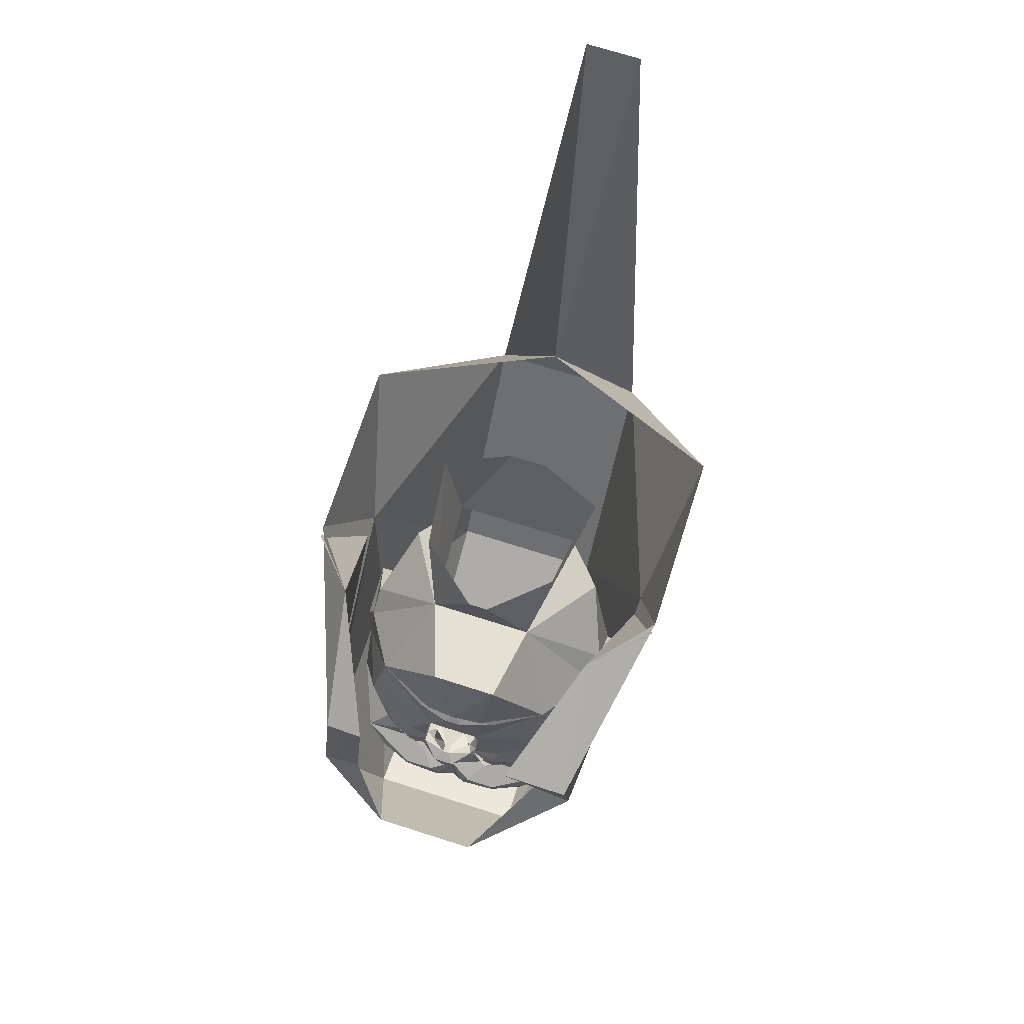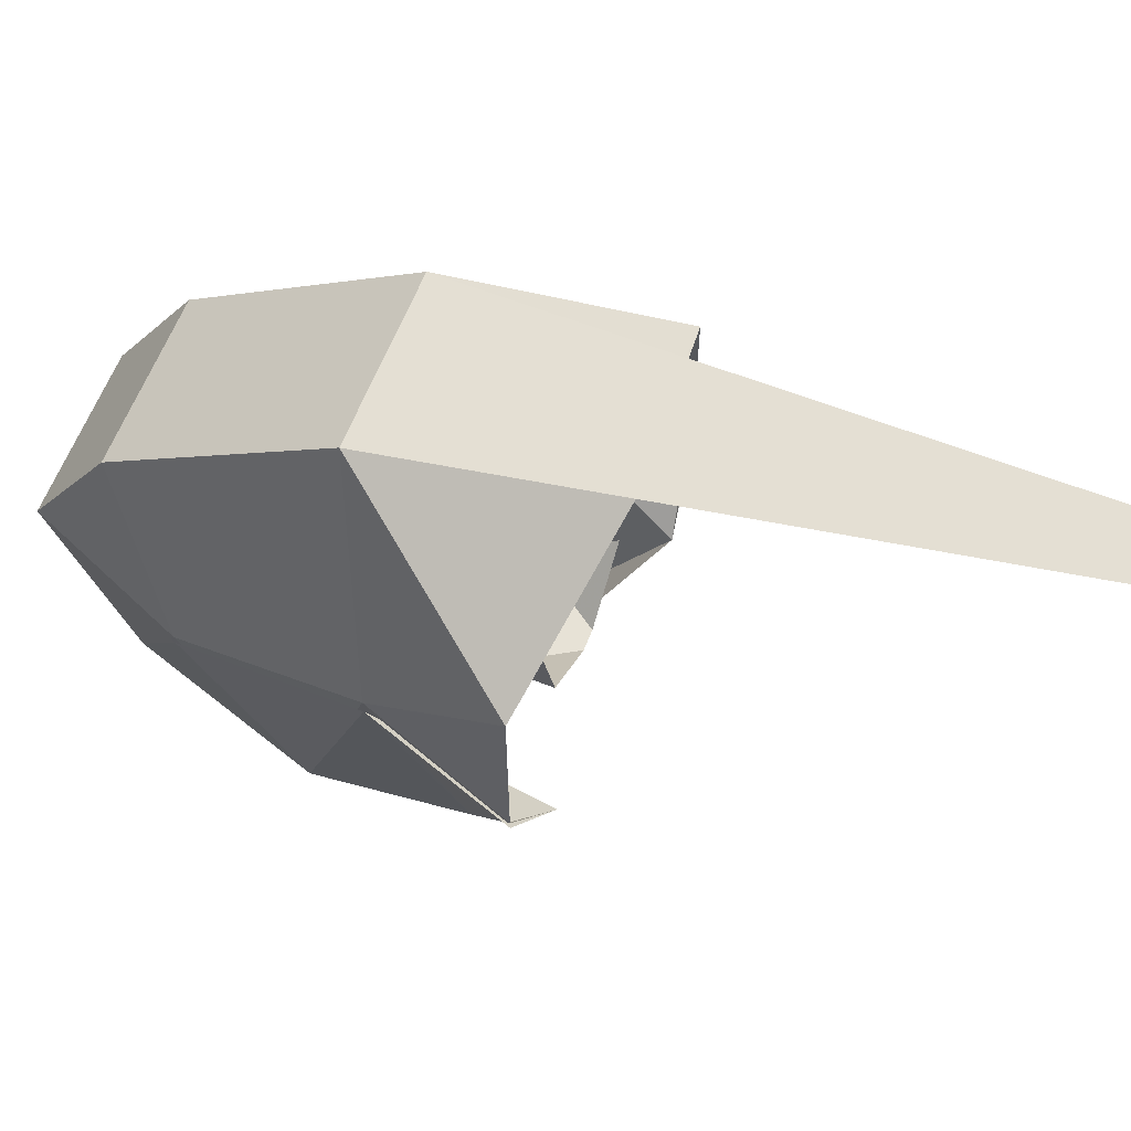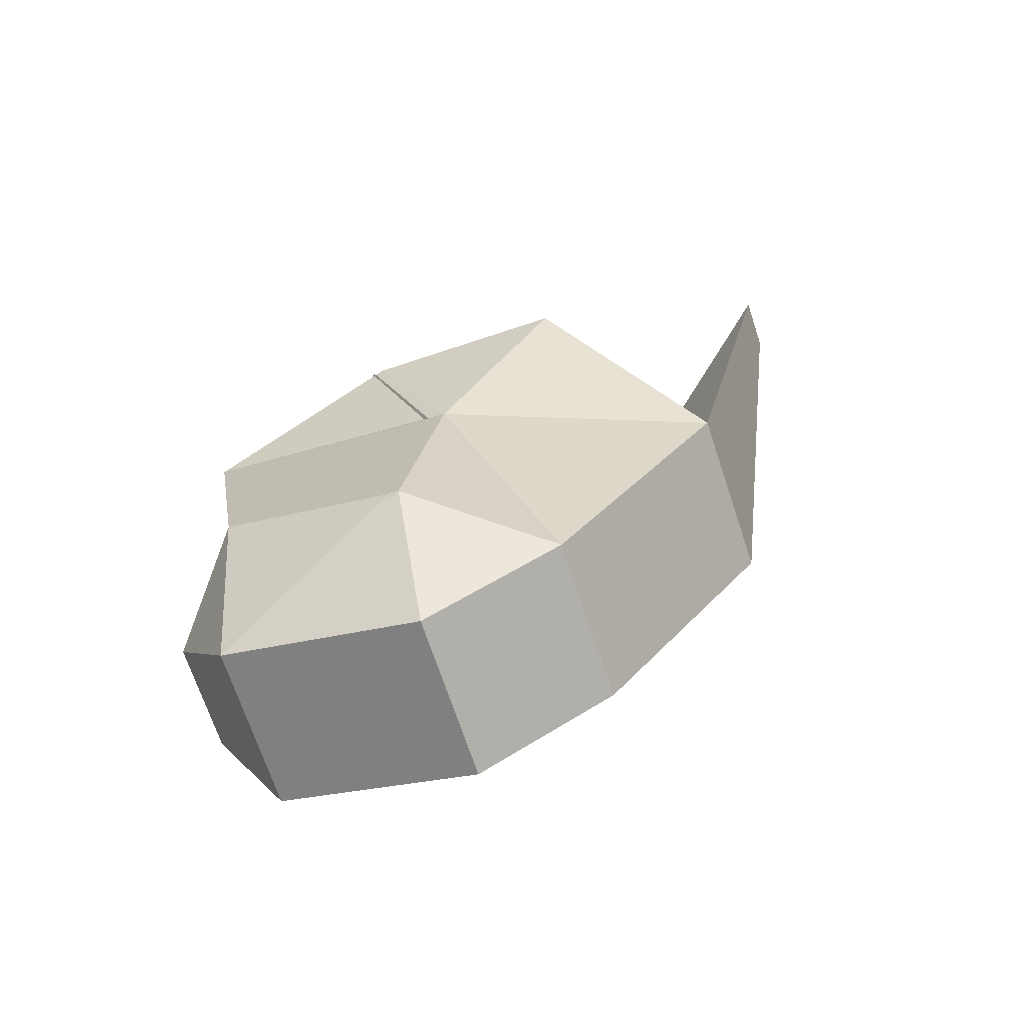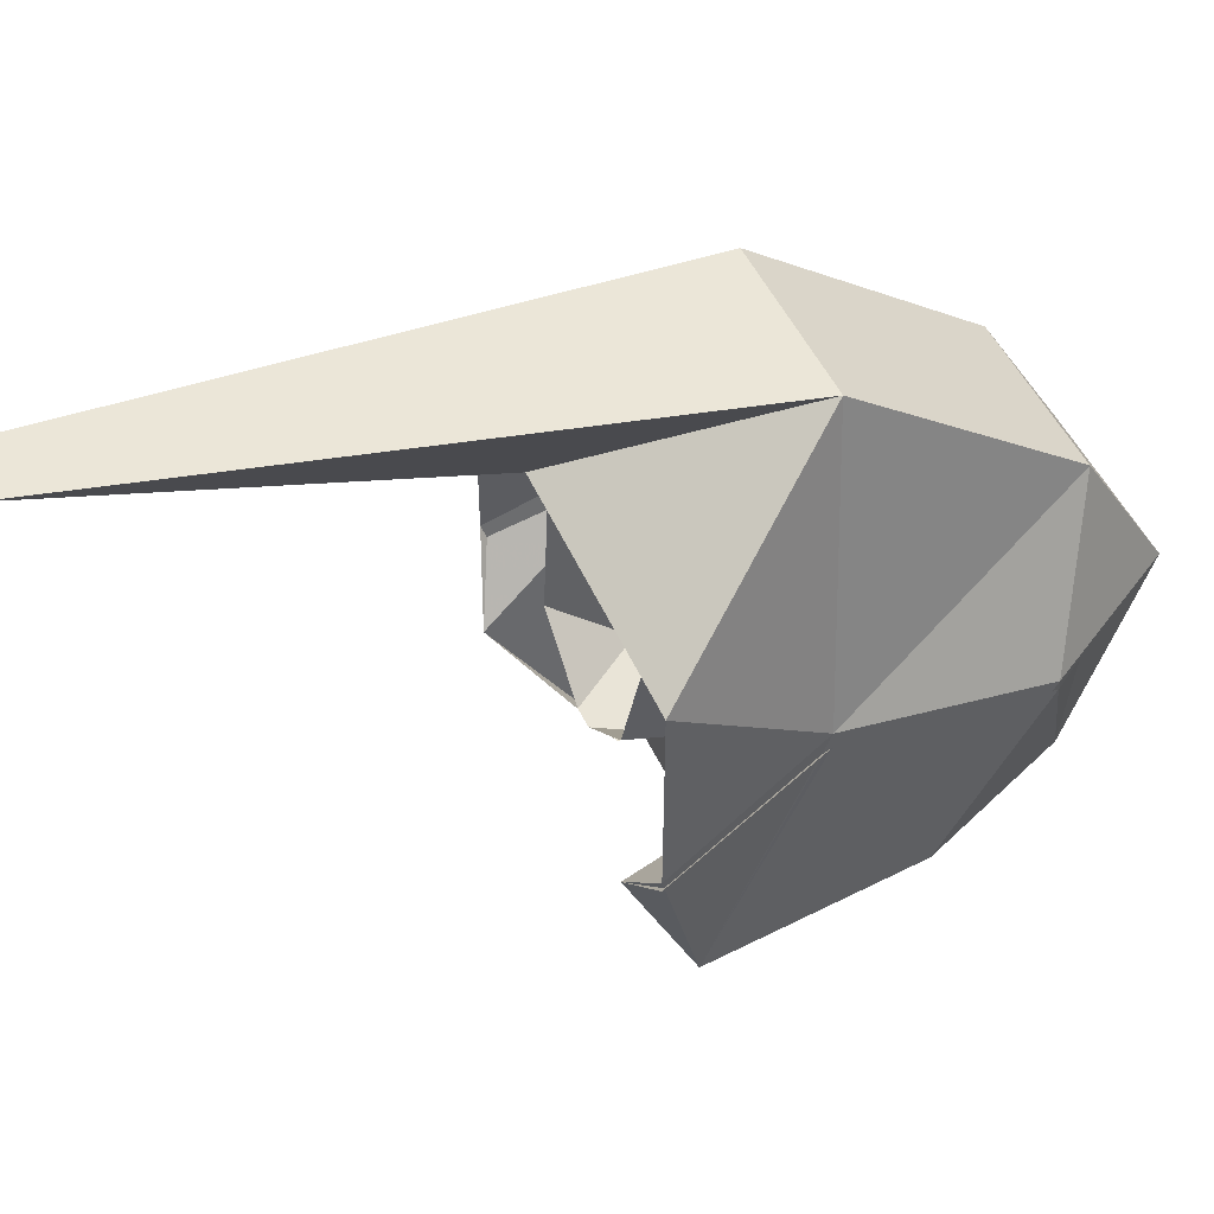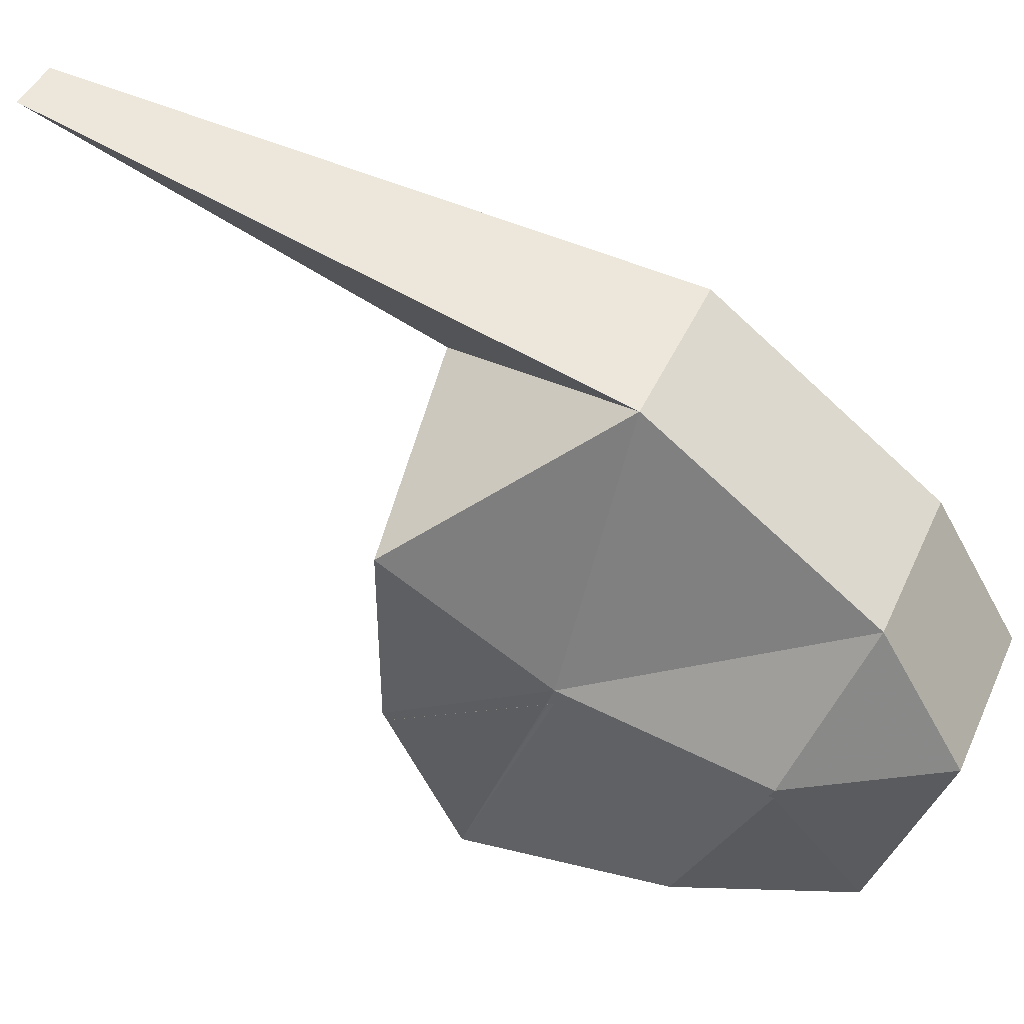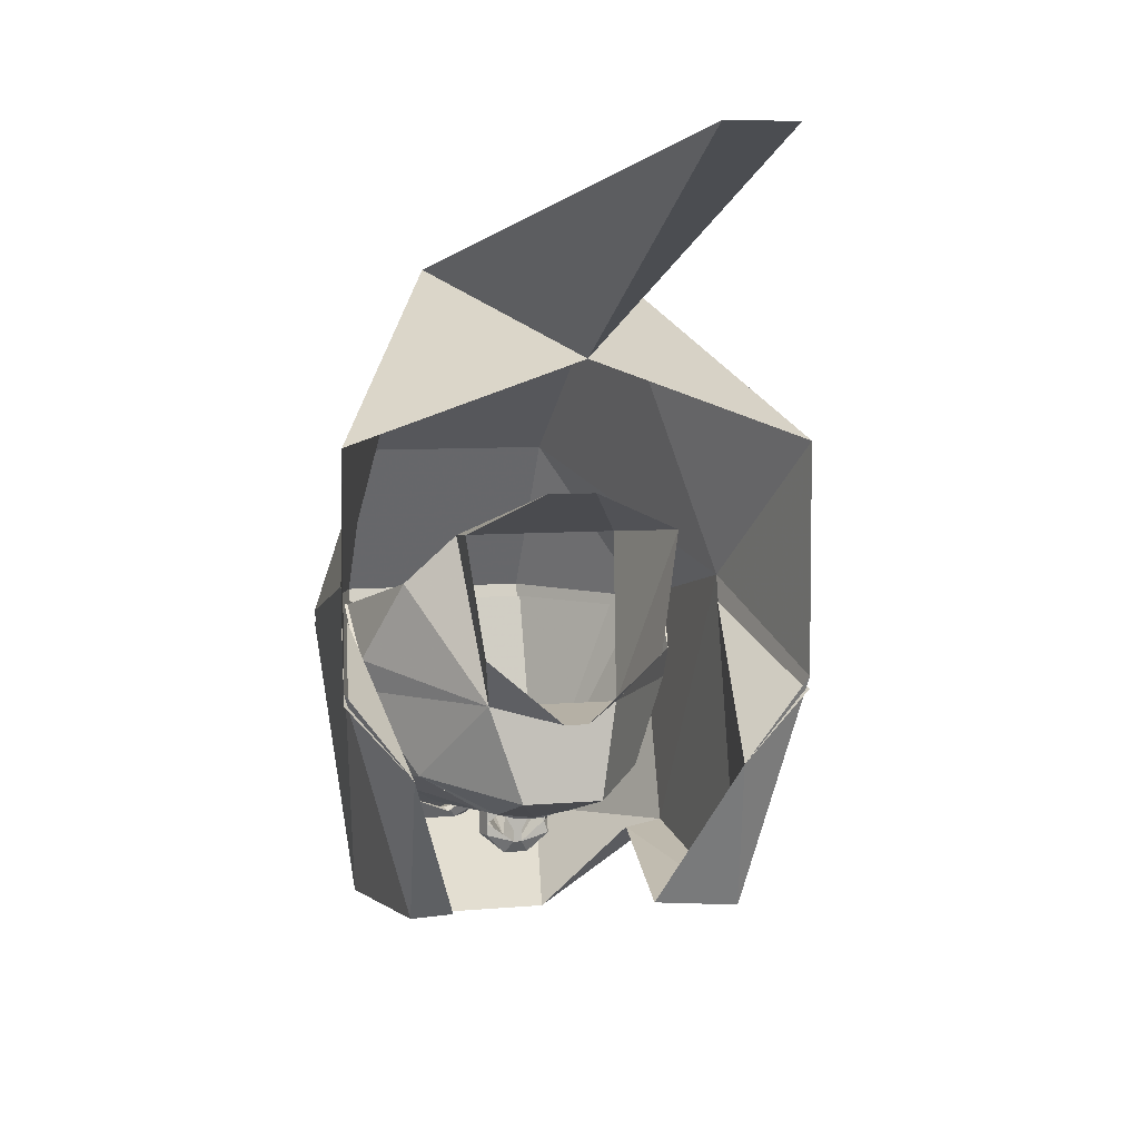
<metadata>
{"format":"obj","ext":"obj","renderer":"f3d","projection":"perspective","resolution":1024,"background":"white","views":[{"elev":71.1,"azim":-162.3,"up":"+Y"},{"elev":62.7,"azim":111.5,"up":"+Z"},{"elev":-70.1,"azim":-71.6,"up":"+Y"},{"elev":49.2,"azim":-114.0,"up":"+Z"},{"elev":44.7,"azim":-66.8,"up":"+Z"},{"elev":6.1,"azim":163.4,"up":"+Z"}]}
</metadata>
<code>
v -0.07812 0.1094 -0.3281
v -0.07031 0.1172 -0.3203
v 0 0.125 -0.3203
v -0.02344 0.1016 -0.3438
v -0.02344 0.08594 -0.3438
v -0.0625 0.01562 -0.3438
v -0.2188 0.09375 -0.25
v -0.1016 0.1094 -0.3203
v -0.07031 0.125 -0.3281
v 0 0.1328 -0.3359
v 0.07031 0.125 -0.3281
v 0.07031 0.1172 -0.3203
v 0.07812 0.1094 -0.3281
v 0.02344 0.1016 -0.3438
v 0.02344 0.08594 -0.3438
v 0.03125 0.01562 -0.3438
v -0.03125 0.01562 -0.3438
v -0.05469 0.01562 -0.3672
v -0.07031 -0.01562 -0.3672
v -0.07031 -0.01562 -0.3438
v -0.125 -0.1094 -0.3438
v -0.25 -0.04688 -0.2812
v -0.3125 -0.07812 -0.125
v -0.3125 -0.01562 -0.09375
v -0.125 0.2656 -0.09375
v -0.09375 0.2812 -0.2812
v 0.1016 0.1094 -0.3203
v 0.2188 0.09375 -0.25
v 0.0625 0.01562 -0.3438
v 0.25 -0.2344 -0.3438
v 0.2031 -0.1719 -0.3203
v 0.3125 -0.2031 -0.1875
v 0.2188 -0.4375 -0.3125
v 0.2031 -0.2891 -0.375
v 0.2031 -0.2734 -0.375
v 0.125 -0.2734 -0.4062
v 0.1016 -0.2344 -0.3438
v 0.1641 -0.1797 -0.3438
v 0.1719 -0.1641 -0.3438
v 0.25 -0.04688 -0.2812
v 0.3125 -0.07812 -0.125
v 0.3125 -0.01562 -0.09375
v 0.3125 -0.07812 -0.0625
v 0.3438 -0.1094 0.0625
v 0.3438 -0.1406 -0.0625
v 0.3125 -0.1406 -0.0625
v -0.3125 -0.2031 -0.1875
v -0.2109 -0.1719 -0.3203
v -0.25 -0.2344 -0.3438
v -0.2188 -0.4375 -0.3125
v -0.2031 -0.2891 -0.375
v -0.125 -0.2969 -0.4062
v 0 -0.4062 -0.375
v -0.03906 -0.3203 -0.4062
v -0.03125 -0.2969 -0.4062
v 0 -0.2656 -0.375
v 0.03125 -0.2969 -0.4062
v 0.03906 -0.3203 -0.4062
v 0.125 -0.2969 -0.4062
v 0.05469 -0.2734 -0.4062
v 0.05469 -0.1875 -0.3438
v 0.1094 -0.2031 -0.3594
v 0.1172 -0.1484 -0.3594
v 0.125 -0.1094 -0.3438
v -0.1719 -0.1641 -0.3438
v -0.1641 -0.1797 -0.3438
v -0.1016 -0.2344 -0.3438
v -0.125 -0.2734 -0.4062
v -0.2031 -0.2734 -0.375
v -0.05469 -0.2734 -0.4062
v 0.25 0.1094 0.125
v 0.125 0.2656 -0.09375
v 0.1562 0.1484 0.2188
v 0.2031 0.3984 0.2422
v 0.04688 0.3906 0.3125
v -0.04688 0.3906 0.3125
v -0.1562 0.1484 0.2188
v -0.2031 0.3984 0.2422
v -0.25 0.1094 0.125
v -0.3125 0.01562 -0.03125
v -0.3125 -0.1094 0.0625
v -0.3438 -0.1094 0.0625
v -0.3438 -0.1719 0.03125
v -0.3125 -0.1719 0.03125
v -0.3438 -0.1406 -0.0625
v -0.3125 -0.1406 -0.0625
v -0.3125 -0.07812 -0.0625
v 0.3125 0.01562 -0.03125
v 0.3125 -0.1094 0.0625
v 0.3438 -0.1719 0.03125
v 0.3125 -0.1719 0.03125
v -0.05469 -0.1875 -0.3438
v -0.03125 -0.1719 -0.3438
v 0 -0.1562 -0.3828
v 0.03125 -0.1719 -0.3438
v 0.04688 -0.1719 -0.3438
v -0.1172 -0.1484 -0.3594
v -0.1094 -0.2031 -0.3594
v -0.04688 -0.1719 -0.3438
v -0.04688 -0.03906 -0.3438
v -0.04688 -0.03906 -0.3672
v 0 -0.09375 -0.4141
v 0.04688 -0.03906 -0.3672
v 0.04688 -0.03906 -0.3438
v 0.1719 0.4219 0.01562
v 0.02344 0.4219 -0.1094
v -0.02344 0.4219 -0.1094
v -0.1641 0.4219 0.01562
v -0.09375 -0.1719 -0.375
v 0.09375 -0.1719 -0.375
v 0.007812 0.01562 -0.3828
v -0.007812 0.01562 -0.3828
v 0.007812 0.01562 -0.4062
v -0.007812 0.01562 -0.4062
v 0.02344 0 -0.4297
v -0.02344 0 -0.4297
v -0.0625 0.01562 -0.3906
v -0.07031 -0.01562 -0.3906
v -0.007812 -0.03906 -0.4297
v 0.0625 0.01562 -0.3672
v 0.07031 -0.01562 -0.3438
v 0.07031 -0.01562 -0.3672
v 0.0625 0.01562 -0.3906
v 0.07031 -0.01562 -0.3906
v 0.007812 -0.03906 -0.4297
v 0.0625 0.2812 -0.2812
v 0.09375 -0.1797 -0.3594
v 0.09375 -0.1641 -0.3594
v 0.1016 -0.1562 -0.3594
v 0.1172 -0.1562 -0.3594
v 0.125 -0.1641 -0.3594
v 0.125 -0.1797 -0.3594
v 0.1172 -0.1875 -0.3594
v 0.1016 -0.1875 -0.3594
v 0.007812 0.5156 0.5625
v 0.1953 0.04688 0.7188
v 0.4375 0.4375 0.4062
v 0.375 0.125 0.125
v 0.4375 0.4375 -0.03125
v 0.2812 0.2812 -0.4844
v 0.3203 0.4844 -0.1875
v 0.1953 0.2656 -0.4844
v 0.375 0.125 0.08594
v 0.4375 0.4375 -0.05469
v -0.4375 0.4688 0.4062
v -0.1797 0.04688 0.7188
v -0.05469 1.391 0.9375
v 0.07031 1.391 0.9375
v -0.1797 -0.4531 0.3438
v 0.1953 -0.4531 0.3438
v 0.3438 -0.2812 0.03125
v 0.3125 -0.0625 -0.5
v 0.2188 -0.03125 -0.5
v 0.3438 -0.2812 0.007812
v 0.1953 -0.4844 -0.4375
v 0.1953 -0.6094 0.007812
v -0.1797 -0.6094 0.007812
v -0.1797 -0.4844 -0.4375
v -0.3672 -0.3281 0.007812
v -0.3438 -0.125 -0.4062
v -0.375 0.125 0.08594
v -0.3438 0.3438 -0.4844
v -0.3047 0.4844 -0.1875
v -0.4375 0.4688 -0.05469
v 0.1328 -0.2188 -0.5938
v -0.1172 -0.2188 -0.5938
v -0.25 -0.0625 -0.4062
v -0.1875 0.3125 -0.4766
v -0.3672 -0.3281 0.03125
v -0.375 0.125 0.125
v -0.4375 0.4688 -0.03125
v 0.1953 -0.6406 0.03125
v -0.1797 -0.6406 0.03125
v -0.1016 -0.1875 -0.3594
v -0.1172 -0.1875 -0.3594
v -0.125 -0.1797 -0.3594
v -0.125 -0.1641 -0.3594
v -0.1172 -0.1562 -0.3594
v -0.1016 -0.1562 -0.3594
v -0.09375 -0.1641 -0.3594
v -0.09375 -0.1797 -0.3594
v -0.1016 -0.1953 -0.3594
v -0.1172 -0.1953 -0.3594
v -0.1328 -0.1797 -0.3594
v -0.1328 -0.1641 -0.3594
v -0.1016 -0.1484 -0.3594
v -0.08594 -0.1641 -0.3594
v -0.08594 -0.1797 -0.3594
v 0.08594 -0.1797 -0.3594
v 0.08594 -0.1641 -0.3594
v 0.1016 -0.1484 -0.3594
v 0.1328 -0.1641 -0.3594
v 0.1328 -0.1797 -0.3594
v 0.1172 -0.1953 -0.3594
v 0.1016 -0.1953 -0.3594
f 1 2 3
f 1 3 4
f 1 8 2
f 3 12 13
f 3 13 14
f 3 14 4
f 27 13 12
f 1 4 5
f 1 5 6
f 1 6 7
f 1 7 8
f 4 14 15
f 4 15 5
f 5 15 16
f 5 16 17
f 5 17 6
f 6 17 18
f 6 18 19
f 6 19 20
f 6 20 21
f 6 21 22
f 6 22 7
f 7 22 23
f 7 23 24
f 7 24 25
f 7 25 26
f 7 26 9
f 7 9 8
f 27 11 28
f 27 28 13
f 13 28 29
f 13 29 15
f 13 15 14
f 30 31 32
f 30 32 33
f 30 33 34
f 30 34 35
f 30 35 36
f 30 36 37
f 30 37 38
f 30 38 31
f 31 38 39
f 31 39 40
f 31 40 32
f 32 40 41
f 41 40 28
f 41 28 42
f 41 42 43
f 43 42 44
f 43 44 45
f 43 45 46
f 43 46 43
f 43 43 42
f 47 48 49
f 47 49 50
f 50 49 51
f 50 51 52
f 50 52 53
f 53 52 54
f 53 54 55
f 53 55 56
f 53 56 57
f 53 57 58
f 53 58 59
f 53 59 33
f 33 59 34
f 36 60 37
f 37 60 56
f 37 56 61
f 37 61 62
f 37 62 38
f 39 63 64
f 39 64 40
f 40 64 29
f 40 29 28
f 48 47 22
f 48 22 65
f 48 65 66
f 48 66 49
f 49 66 67
f 49 67 68
f 49 68 69
f 49 69 51
f 23 22 47
f 71 72 73
f 73 72 74
f 73 74 75
f 73 75 76
f 73 76 77
f 77 76 78
f 77 78 25
f 77 25 79
f 79 25 80
f 79 80 81
f 81 80 82
f 81 82 83
f 81 83 84
f 84 83 85
f 84 85 86
f 86 85 87
f 86 87 87
f 87 87 24
f 87 24 23
f 24 87 82
f 24 82 80
f 24 80 25
f 88 71 89
f 88 89 44
f 88 44 42
f 88 42 72
f 88 72 71
f 45 44 90
f 45 90 91
f 45 91 46
f 89 91 90
f 89 90 44
f 83 82 85
f 85 82 87
f 56 55 70
f 56 70 67
f 56 67 92
f 56 92 93
f 56 93 94
f 56 94 95
f 56 95 61
f 61 95 96
f 56 60 57
f 66 98 67
f 67 98 92
f 92 99 93
f 93 99 21
f 93 21 100
f 93 100 101
f 93 101 102
f 93 102 94
f 94 102 95
f 95 102 103
f 95 103 104
f 95 104 64
f 95 64 96
f 96 64 63
f 99 97 21
f 21 97 65
f 21 65 22
f 105 74 72
f 105 72 106
f 106 72 107
f 107 72 25
f 107 25 108
f 108 25 78
f 98 66 109
f 98 109 92
f 92 109 99
f 66 65 109
f 110 38 62
f 110 62 61
f 110 61 96
f 110 39 38
f 17 16 111
f 17 111 112
f 112 111 113
f 112 113 114
f 114 113 115
f 114 115 116
f 114 116 117
f 114 117 18
f 18 117 19
f 19 117 118
f 19 118 119
f 19 119 101
f 19 101 20
f 20 101 100
f 20 100 21
f 16 29 120
f 120 29 121
f 120 121 122
f 120 122 123
f 120 123 113
f 113 123 115
f 115 123 124
f 115 124 125
f 115 125 116
f 116 125 119
f 116 119 118
f 116 118 117
f 121 29 64
f 121 64 104
f 121 104 122
f 122 104 103
f 122 103 124
f 122 124 123
f 103 125 124
f 125 103 102
f 125 102 119
f 119 102 101
f 70 68 67
f 29 16 15
f 26 10 9
f 10 26 126
f 10 126 11
f 11 126 28
f 28 126 72
f 28 72 42
f 25 72 26
f 26 72 126
f 2 8 9
f 2 9 3
f 3 9 10
f 3 10 11
f 3 11 12
f 27 12 11
f 34 59 35
f 35 59 36
f 36 59 58
f 36 58 60
f 51 69 68
f 51 68 52
f 52 68 70
f 52 70 55
f 52 55 54
f 57 60 58
f 38 62 39
f 39 62 63
f 61 96 63
f 61 63 62
f 66 65 97
f 66 97 98
f 92 98 99
f 98 97 99
f 127 128 129
f 127 129 130
f 127 130 131
f 127 131 132
f 127 132 133
f 127 133 134
f 174 175 176
f 174 176 177
f 174 177 178
f 174 178 179
f 174 179 180
f 174 180 181
f 135 136 137
f 137 136 138
f 137 138 139
f 139 138 140
f 139 140 141
f 141 140 142
f 141 142 140
f 141 140 143
f 141 143 144
f 145 146 135
f 135 146 147
f 135 147 148
f 135 148 136
f 136 148 146
f 136 146 149
f 136 149 150
f 136 150 138
f 138 150 151
f 138 151 152
f 138 152 140
f 140 152 142
f 140 142 153
f 140 153 152
f 140 152 143
f 143 152 154
f 154 152 155
f 154 155 156
f 156 155 157
f 157 155 158
f 157 158 159
f 159 158 160
f 159 160 161
f 161 160 162
f 161 162 163
f 161 163 164
f 146 148 147
f 165 153 152
f 165 152 155
f 165 155 166
f 165 166 158
f 165 158 155
f 165 155 152
f 165 152 153
f 167 160 162
f 167 162 168
f 167 168 160
f 167 160 166
f 167 166 160
f 160 166 158
f 160 158 169
f 160 169 170
f 160 170 162
f 162 170 171
f 162 171 163
f 162 163 168
f 162 168 163
f 168 162 160
f 166 155 158
f 158 155 172
f 158 172 173
f 158 173 169
f 169 173 149
f 169 149 170
f 170 149 146
f 170 146 145
f 170 145 171
f 155 151 172
f 172 151 150
f 172 150 173
f 173 150 149
f 155 152 151
f 142 152 153
f 166 160 158
f 182 183 184
f 182 184 185
f 182 185 97
f 182 97 186
f 182 186 187
f 182 187 188
f 189 190 191
f 189 191 63
f 189 63 192
f 189 192 193
f 189 193 194
f 189 194 195

</code>
